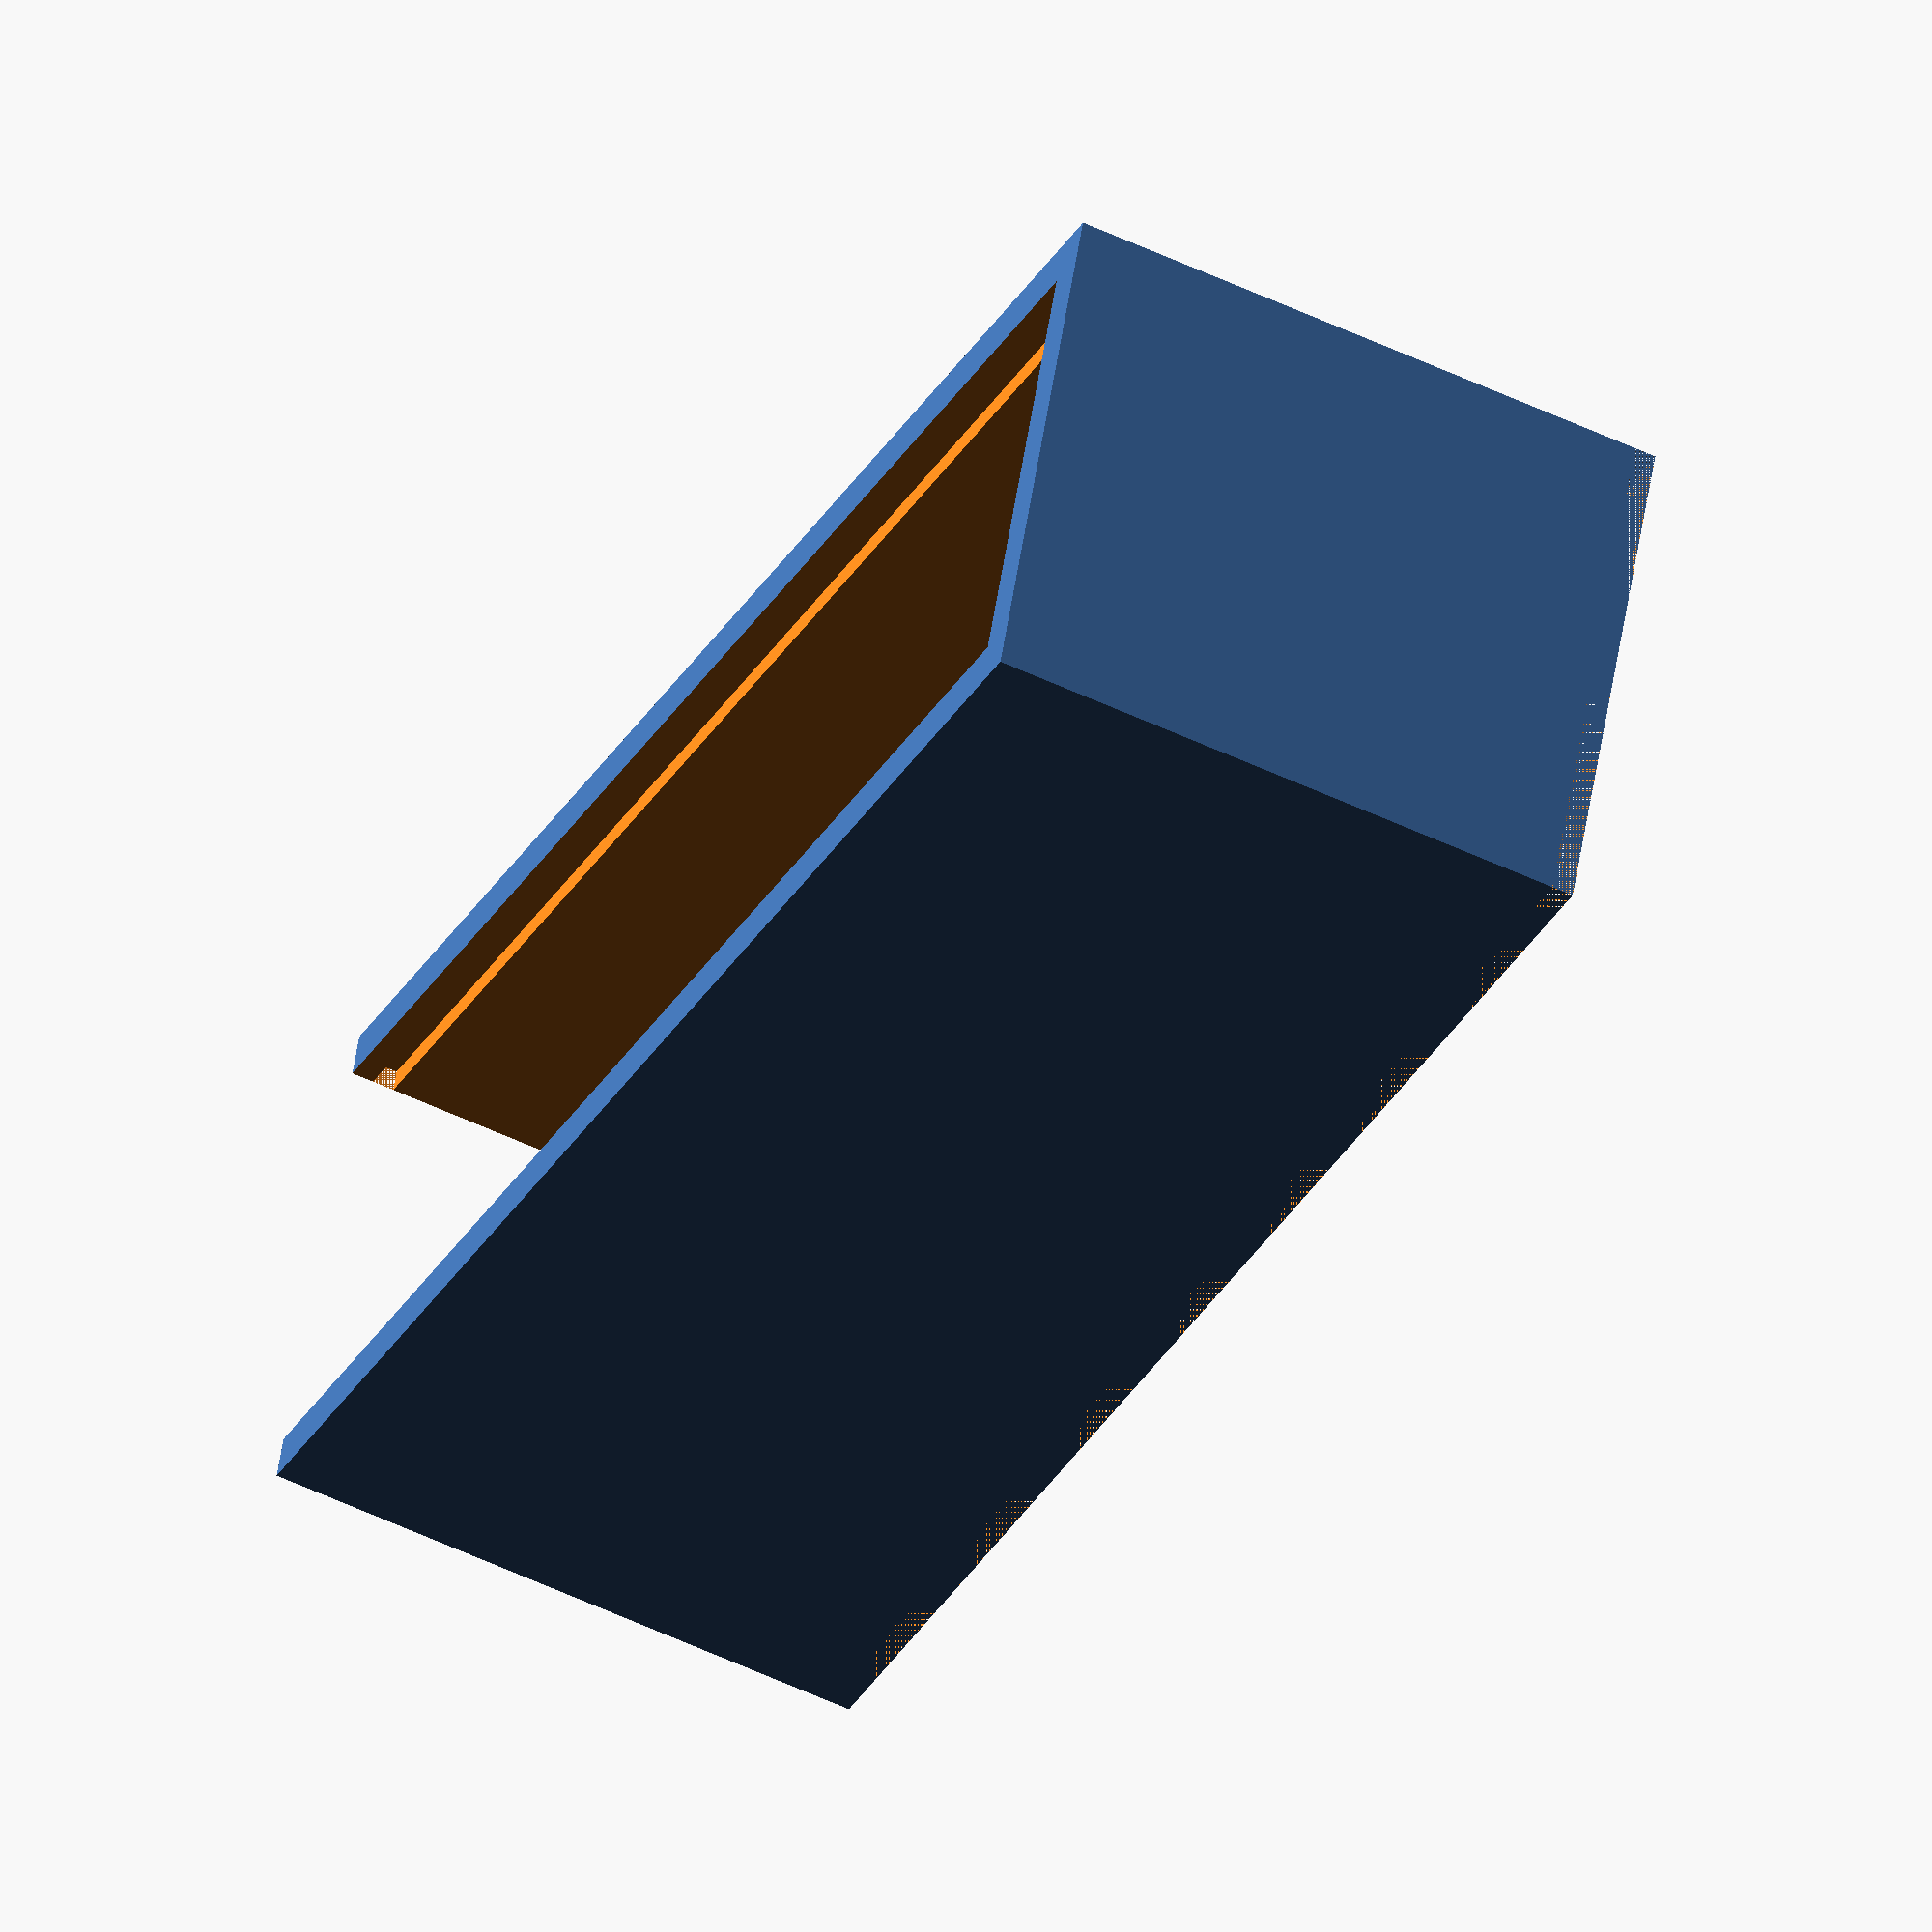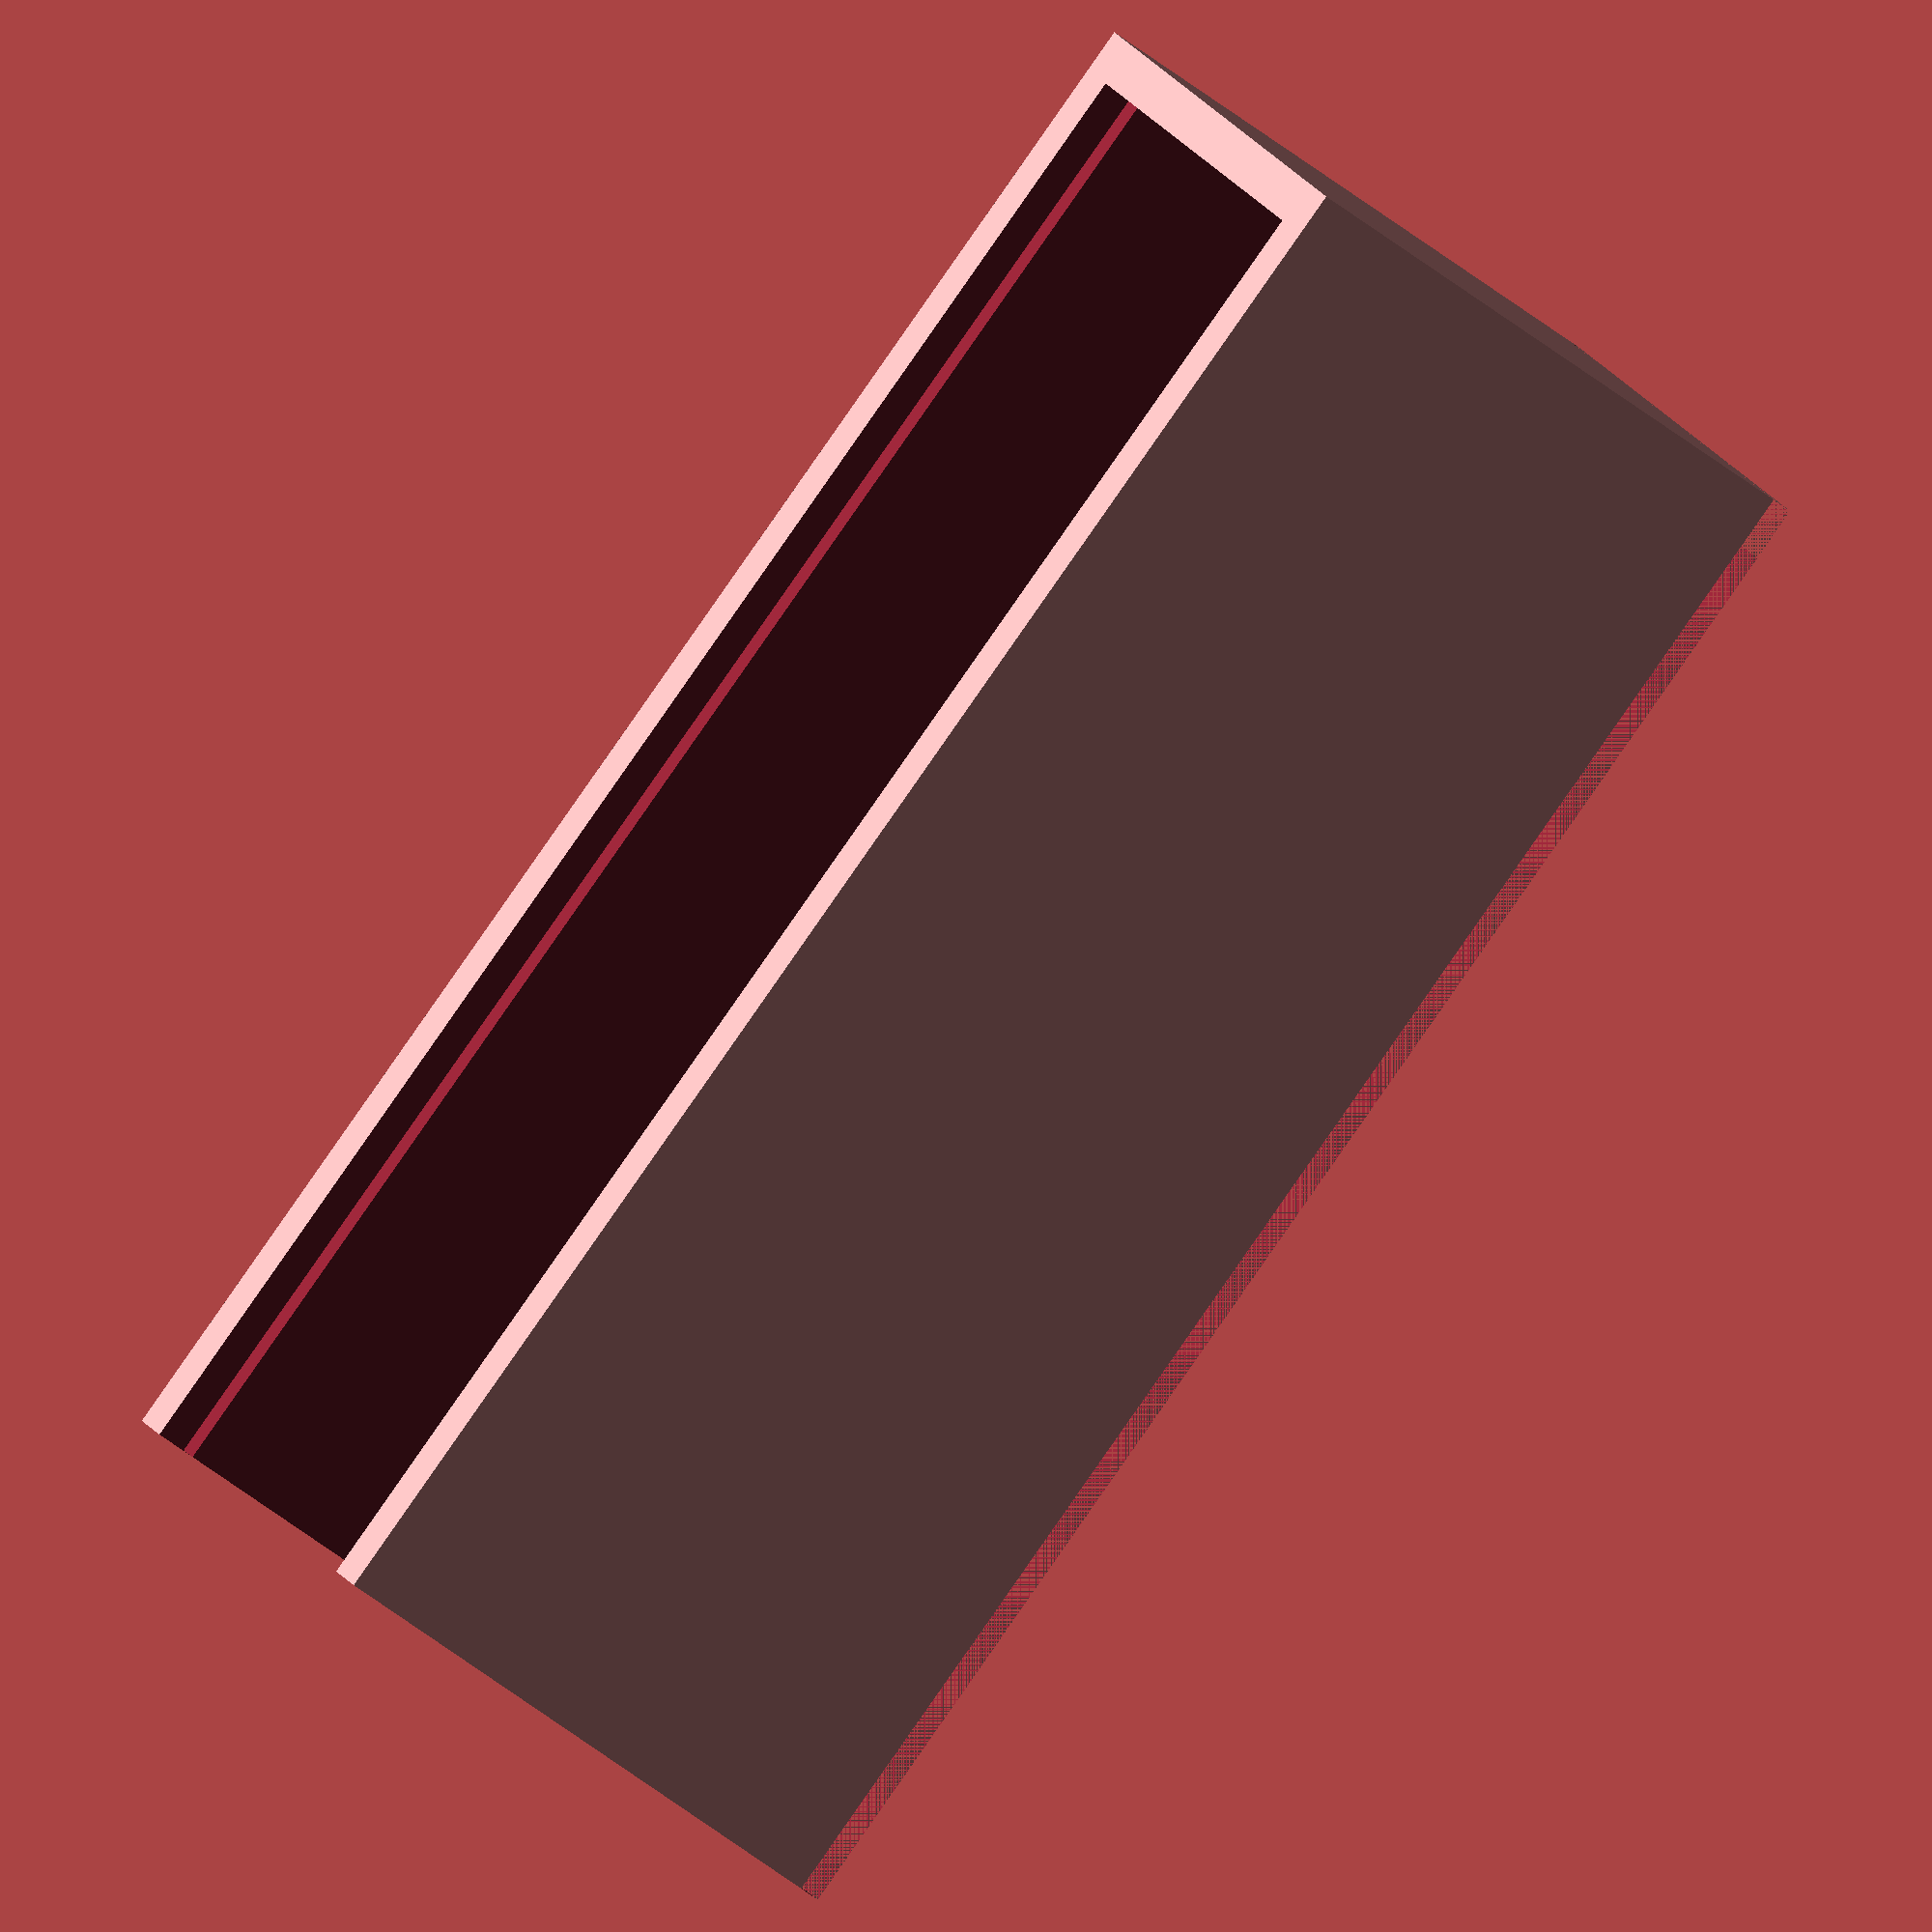
<openscad>
// Parameter für die innere Box
inner_length = 70;  // Länge der inneren Box (7cm)
inner_width = 20;   // Breite der inneren Box (2cm)
inner_height = 23;  // Höhe der inneren Box (2.3cm)
wall_thickness = 2;  // Wandstärke
bottom_thickness = 5; // Dicke des unteren Randes

// Berechnete äußere Dimensionen
outer_length = inner_length + 2 * wall_thickness;
outer_width = inner_width + 2 * wall_thickness;
outer_height = inner_height + bottom_thickness;

// Funktion, um ein Kästchen zu generieren
module box() {
    difference(){
        difference() {
            // Äußere Box
            cube([outer_length, outer_width, outer_height], center = false);
            
            // Innere Box (Subtrahiert von der äußeren Box)
            translate([wall_thickness, wall_thickness, bottom_thickness])
                cube([inner_length, inner_width, inner_height+5], center = false);
        }
        //Aussparung für USB
        translate([wall_thickness, wall_thickness, bottom_thickness+10])
                cube([inner_length+10, inner_width, inner_height], center = false);
        //Aussparung für Deckel
        translate([1, 1, outer_height-2])
            cube([outer_length-1, outer_width-2, 1], center = false);
        //Aussparung links und rechts unten
        cube([outer_length, 2.5, 1], center = false);
        translate([0, outer_width-2.5, 0])
            cube([outer_length, 2.5, 1], center = false);
        cube([2.5,outer_width, 1], center = false);
        //Ausparung für Drähte
        translate([10, 5, 0])
            cube([outer_length-20, outer_width-10, bottom_thickness], center = false);
        
        
    }
        
}


// Aufruf der Funktion
box();

</openscad>
<views>
elev=53.6 azim=199.4 roll=63.1 proj=o view=wireframe
elev=45.2 azim=146.1 roll=46.3 proj=o view=solid
</views>
